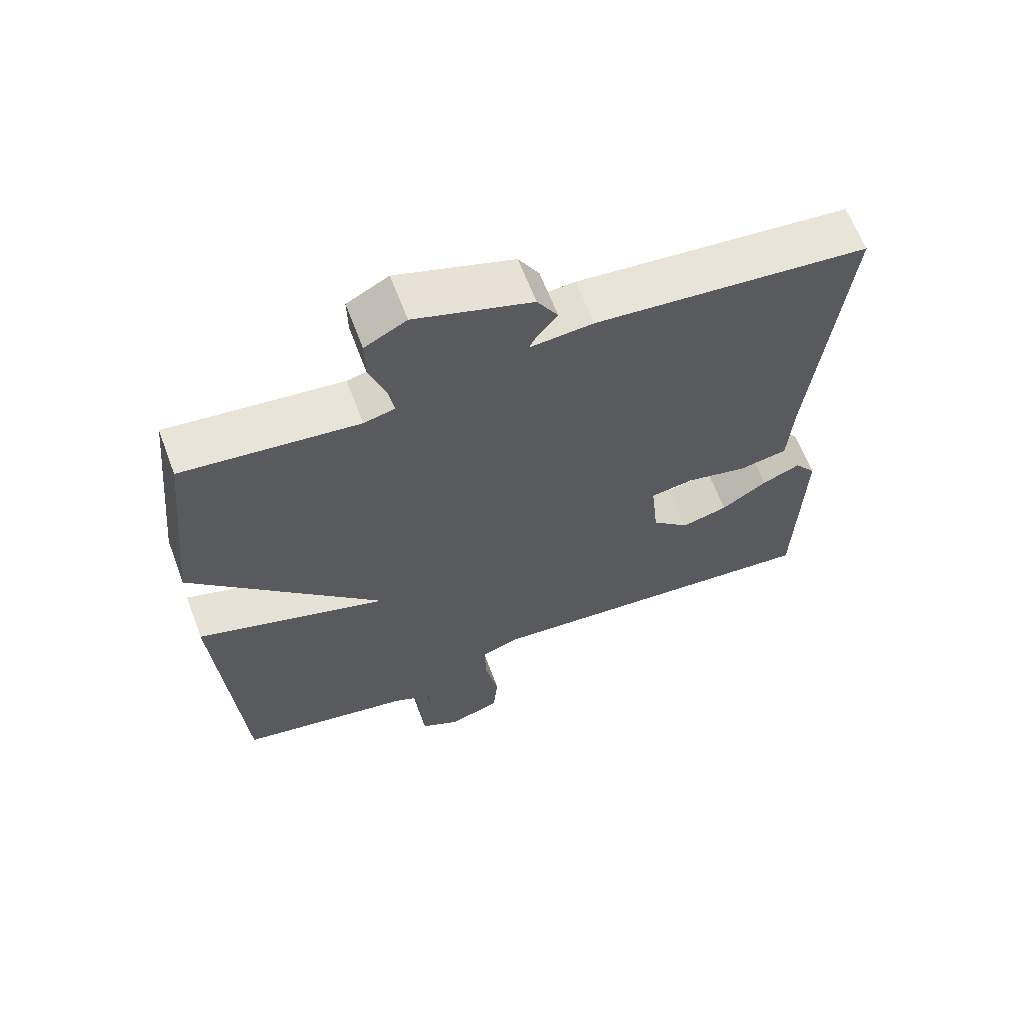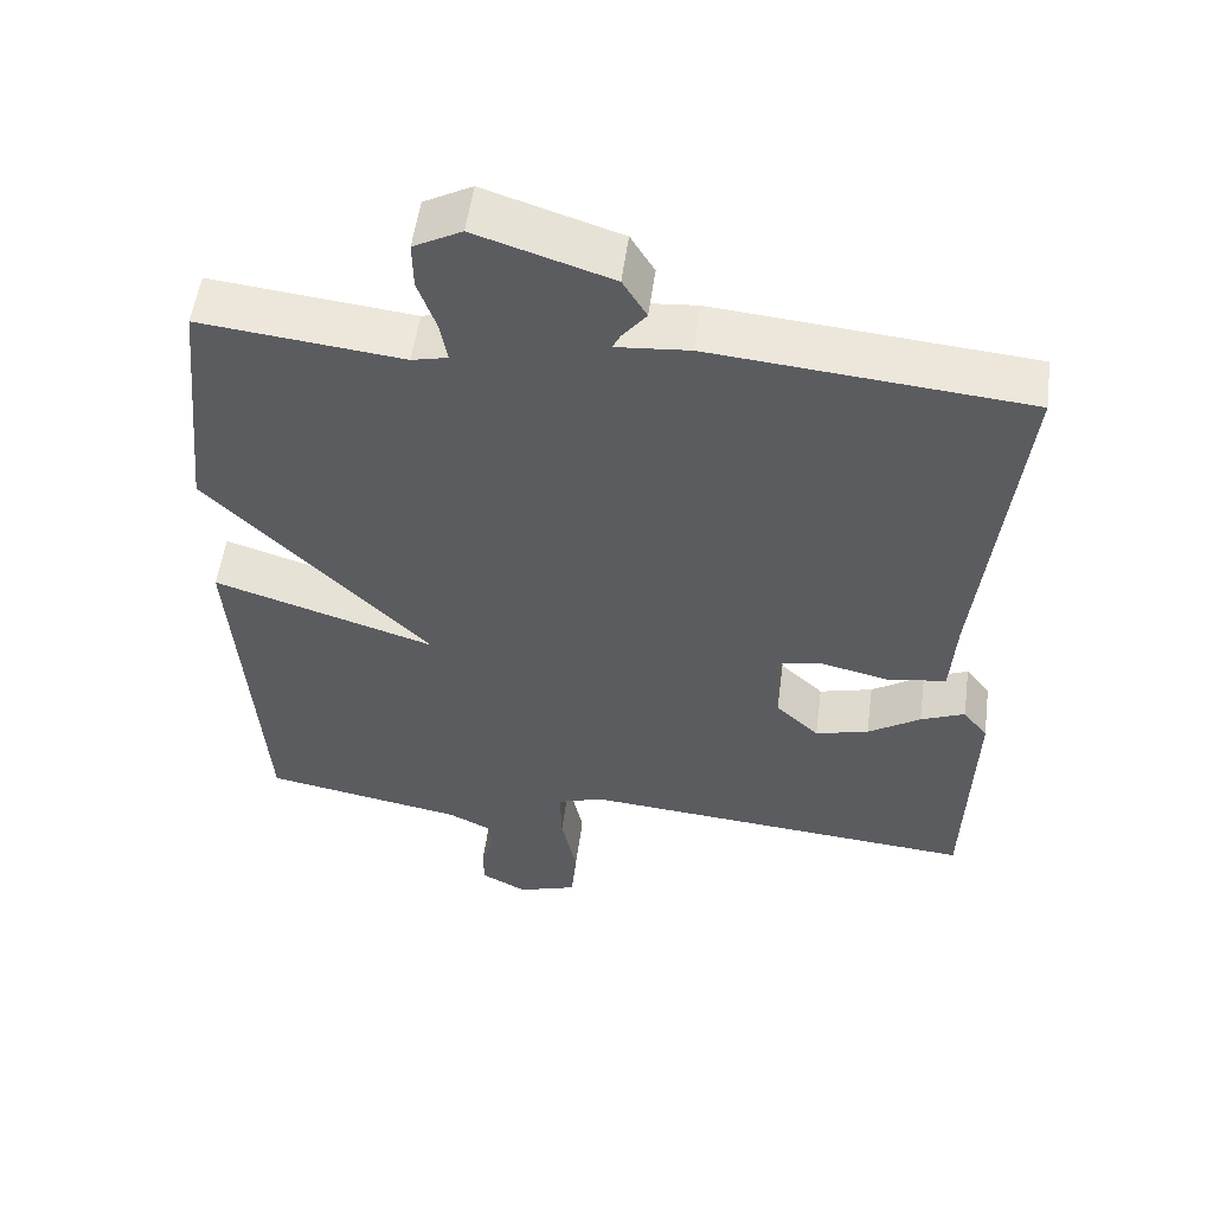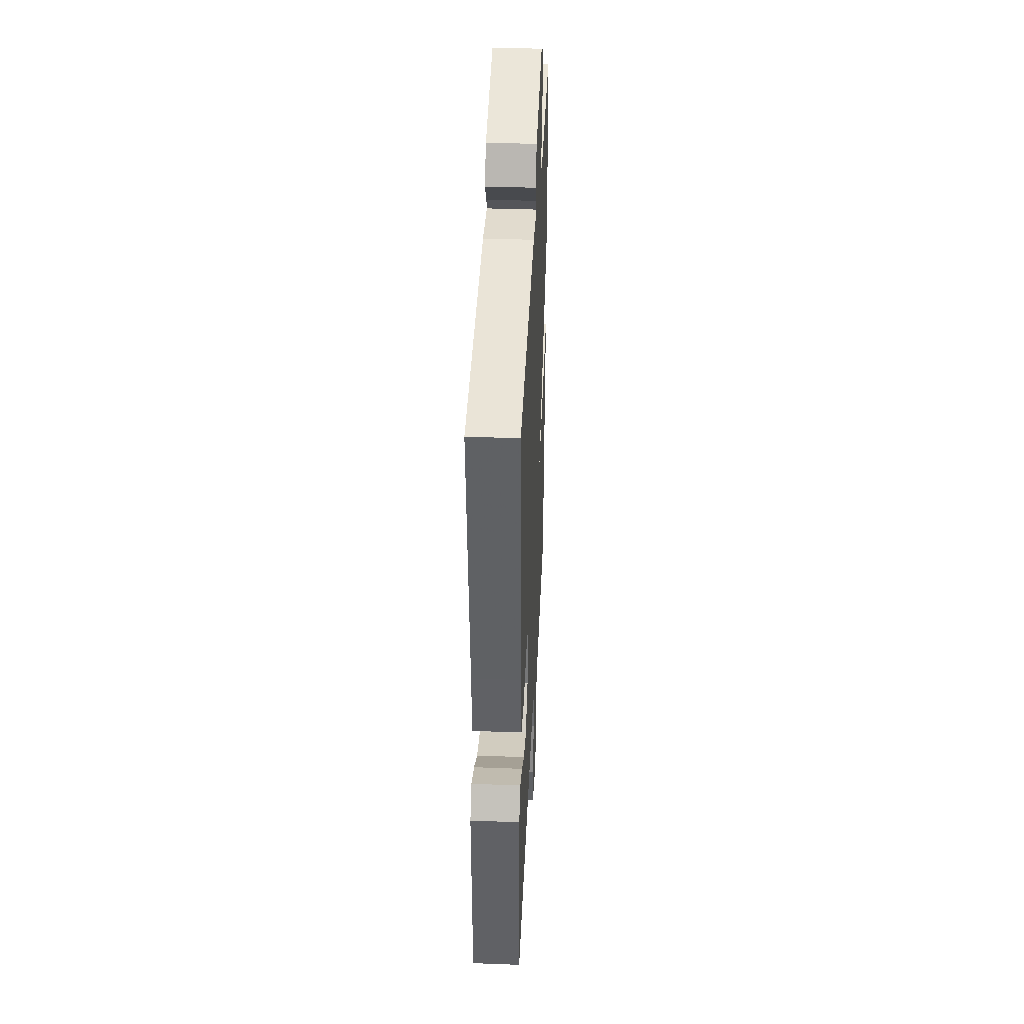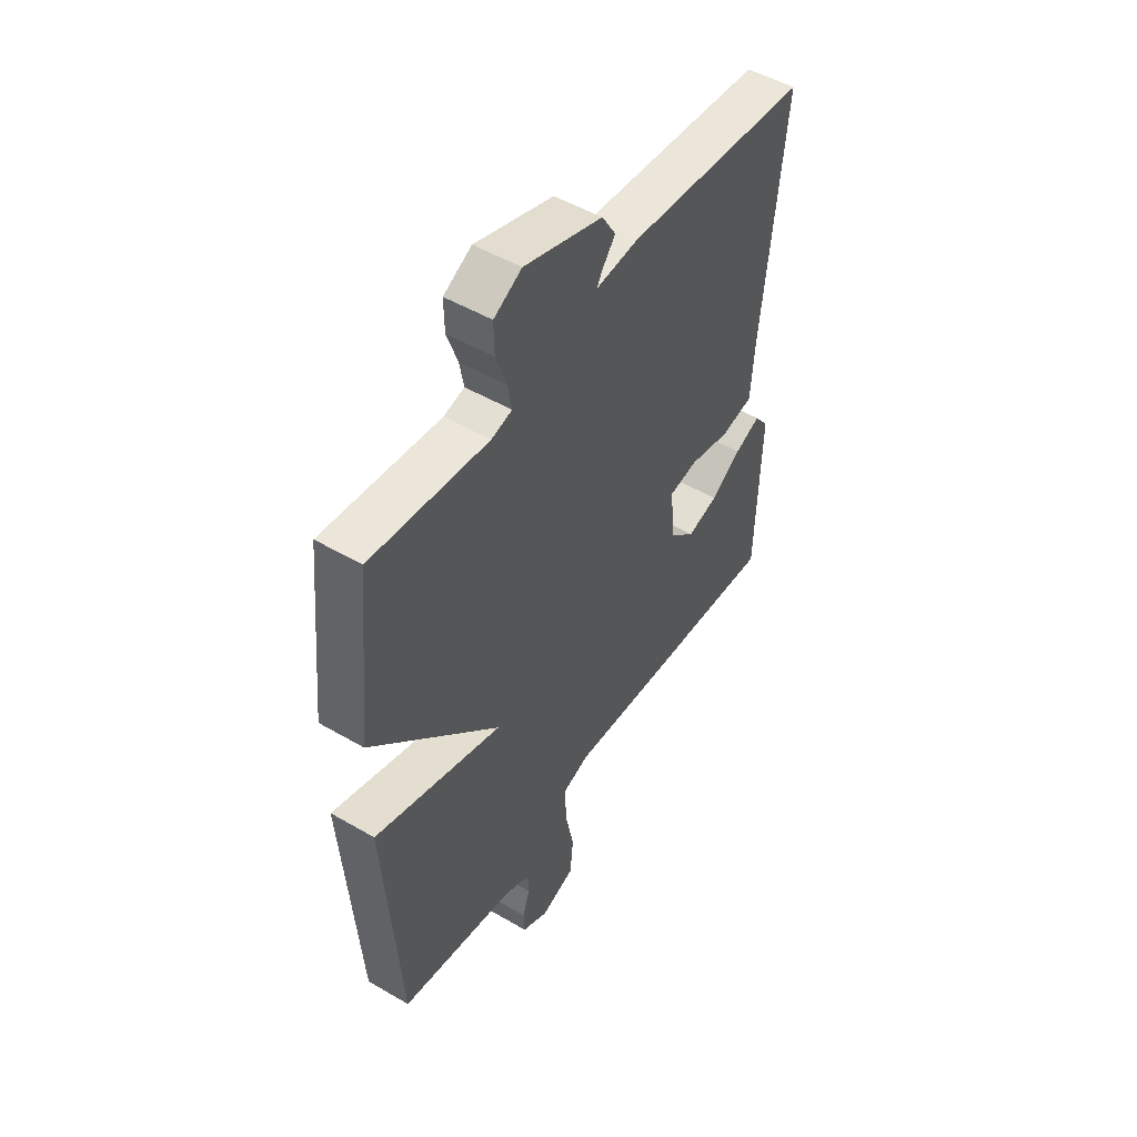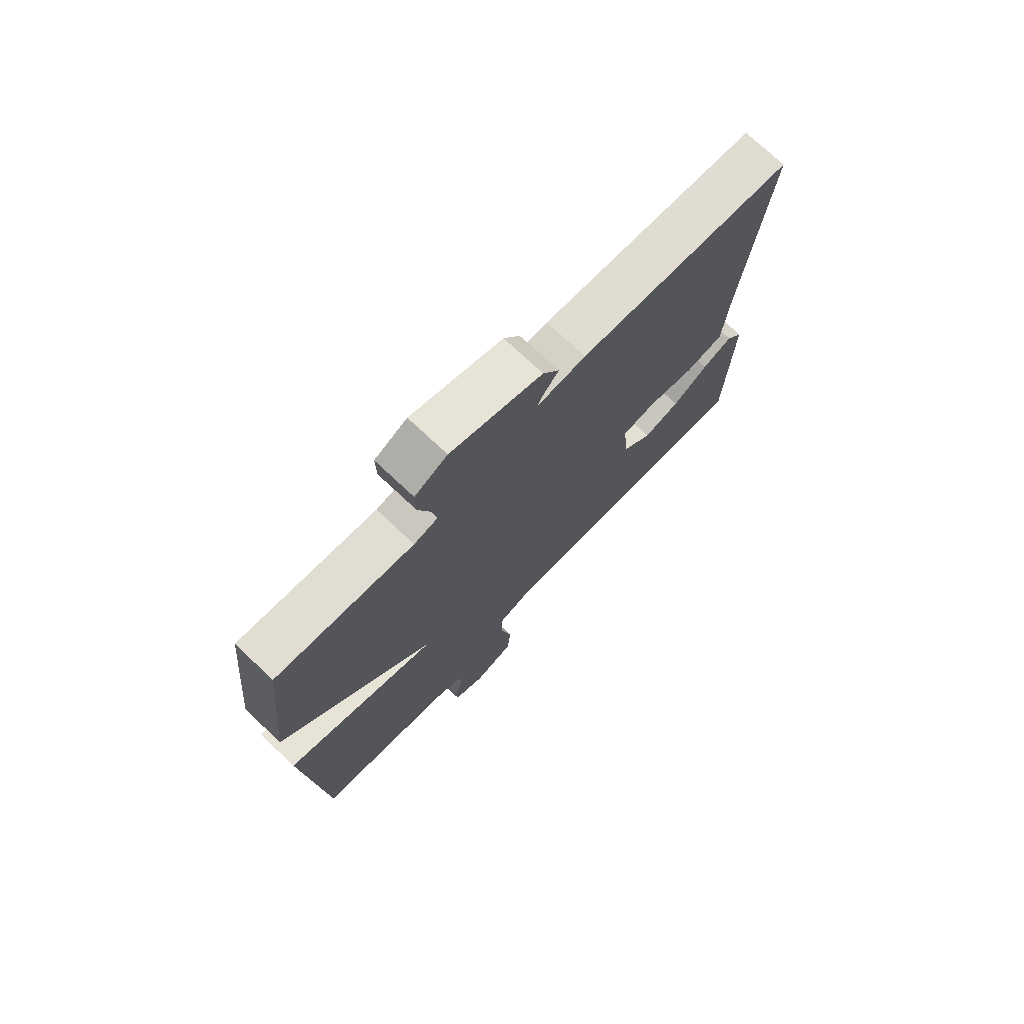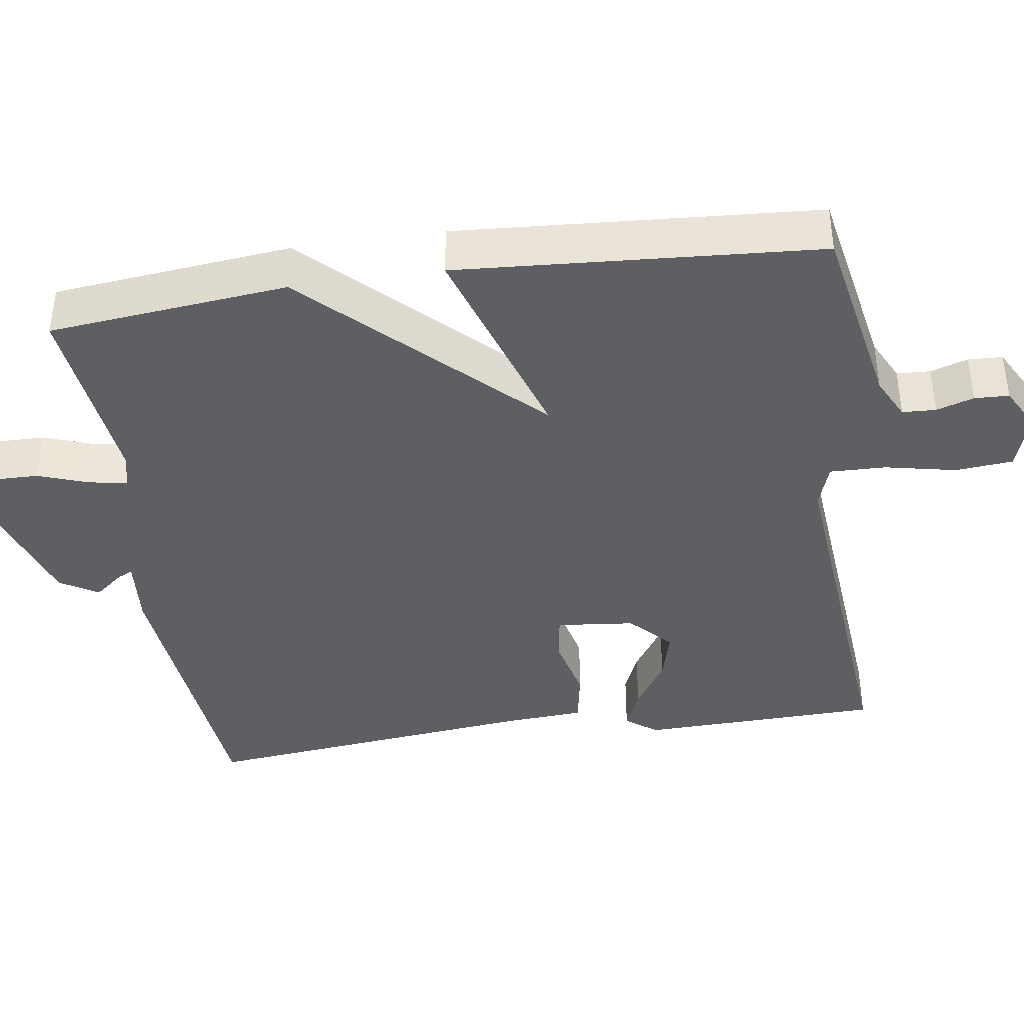
<metadata>
{"format":"obj","ext":"obj","renderer":"f3d","projection":"perspective","resolution":1024,"background":"white","views":[{"elev":63.7,"azim":159.4,"up":"+Z"},{"elev":54.0,"azim":-172.4,"up":"+Z"},{"elev":38.6,"azim":-87.3,"up":"+Z"},{"elev":50.4,"azim":122.6,"up":"+Z"},{"elev":73.8,"azim":133.3,"up":"+Z"},{"elev":-39.6,"azim":98.4,"up":"+Y"}]}
</metadata>
<code>
v -0.5 0.07 0.5
v -0.093 0.07 0.537
v 0.001 0.07 0.529
v -0.009 0.07 0.549
v -0.04 0.07 0.588
v -0.009 0.07 0.639
v 0.165 0.07 0.695
v 0.227 0.07 0.662
v 0.226 0.07 0.601
v 0.202 0.07 0.533
v 0.193 0.07 0.482
v 0.239 0.07 0.471
v 0.5 0.07 0.5
v 0.533 0.07 0.181
v 0.247 0.07 -0.11
v 0.533 0.07 -0.019
v 0.5 0.07 -0.5
v 0.241 0.07 -0.548
v 0.184 0.07 -0.576
v 0.182 0.07 -0.621
v 0.198 0.07 -0.671
v 0.196 0.07 -0.717
v 0.138 0.07 -0.748
v 0.061 0.07 -0.723
v 0.054 0.07 -0.646
v 0.074 0.07 -0.551
v 0.076 0.07 -0.476
v 0.017 0.07 -0.456
v -0.5 0.07 -0.5
v -0.509 0.07 -0.177
v -0.477 0.07 -0.135
v -0.42 0.07 -0.159
v -0.352 0.07 -0.203
v -0.283 0.07 -0.221
v -0.227 0.07 -0.169
v -0.216 0.07 -0.064
v -0.28 0.07 -0.054
v -0.371 0.07 -0.075
v -0.444 0.07 -0.062
v -0.451 0.07 0.046
v -0.5 0 0.5
v -0.093 0 0.537
v 0.001 0 0.529
v -0.009 0 0.549
v -0.04 0 0.588
v -0.009 0 0.639
v 0.165 0 0.695
v 0.227 0 0.662
v 0.226 0 0.601
v 0.202 0 0.533
v 0.193 0 0.482
v 0.239 0 0.471
v 0.5 0 0.5
v 0.533 0 0.181
v 0.247 0 -0.11
v 0.533 0 -0.019
v 0.5 0 -0.5
v 0.241 0 -0.548
v 0.184 0 -0.576
v 0.182 0 -0.621
v 0.198 0 -0.671
v 0.196 0 -0.717
v 0.138 0 -0.748
v 0.061 0 -0.723
v 0.054 0 -0.646
v 0.074 0 -0.551
v 0.076 0 -0.476
v 0.017 0 -0.456
v -0.5 0 -0.5
v -0.509 0 -0.177
v -0.477 0 -0.135
v -0.42 0 -0.159
v -0.352 0 -0.203
v -0.283 0 -0.221
v -0.227 0 -0.169
v -0.216 0 -0.064
v -0.28 0 -0.054
v -0.371 0 -0.075
v -0.444 0 -0.062
v -0.451 0 0.046
f 37 38 39 40
f 1 2 3
f 40 1 3
f 37 40 3
f 36 37 3
f 35 36 3
f 31 32 33
f 30 31 33
f 29 30 33
f 28 29 33
f 27 28 33 34
f 24 25 26
f 23 24 26
f 22 23 26
f 21 22 26
f 20 21 26
f 19 20 26 27
f 18 19 27
f 17 18 27
f 16 17 27
f 15 16 27
f 12 13 14 15
f 11 12 15 27
f 8 9 10
f 7 8 10
f 6 7 10
f 5 6 10
f 4 5 10
f 3 4 10 11
f 35 3 11 27
f 27 34 35
f 80 79 78 77
f 43 42 41
f 43 41 80
f 43 80 77
f 43 77 76
f 43 76 75
f 73 72 71
f 73 71 70
f 73 70 69
f 73 69 68
f 74 73 68 67
f 66 65 64
f 66 64 63
f 66 63 62
f 66 62 61
f 66 61 60
f 67 66 60 59
f 67 59 58
f 67 58 57
f 67 57 56
f 67 56 55
f 55 54 53 52
f 67 55 52 51
f 50 49 48
f 50 48 47
f 50 47 46
f 50 46 45
f 50 45 44
f 51 50 44 43
f 67 51 43 75
f 75 74 67
f 1 41 42 2
f 2 42 43 3
f 3 43 44 4
f 4 44 45 5
f 5 45 46 6
f 6 46 47 7
f 7 47 48 8
f 8 48 49 9
f 9 49 50 10
f 10 50 51 11
f 11 51 52 12
f 12 52 53 13
f 13 53 54 14
f 14 54 55 15
f 15 55 56 16
f 16 56 57 17
f 17 57 58 18
f 18 58 59 19
f 19 59 60 20
f 20 60 61 21
f 21 61 62 22
f 22 62 63 23
f 23 63 64 24
f 24 64 65 25
f 25 65 66 26
f 26 66 67 27
f 27 67 68 28
f 28 68 69 29
f 29 69 70 30
f 30 70 71 31
f 31 71 72 32
f 32 72 73 33
f 33 73 74 34
f 34 74 75 35
f 35 75 76 36
f 36 76 77 37
f 37 77 78 38
f 38 78 79 39
f 39 79 80 40
f 40 80 41 1

</code>
